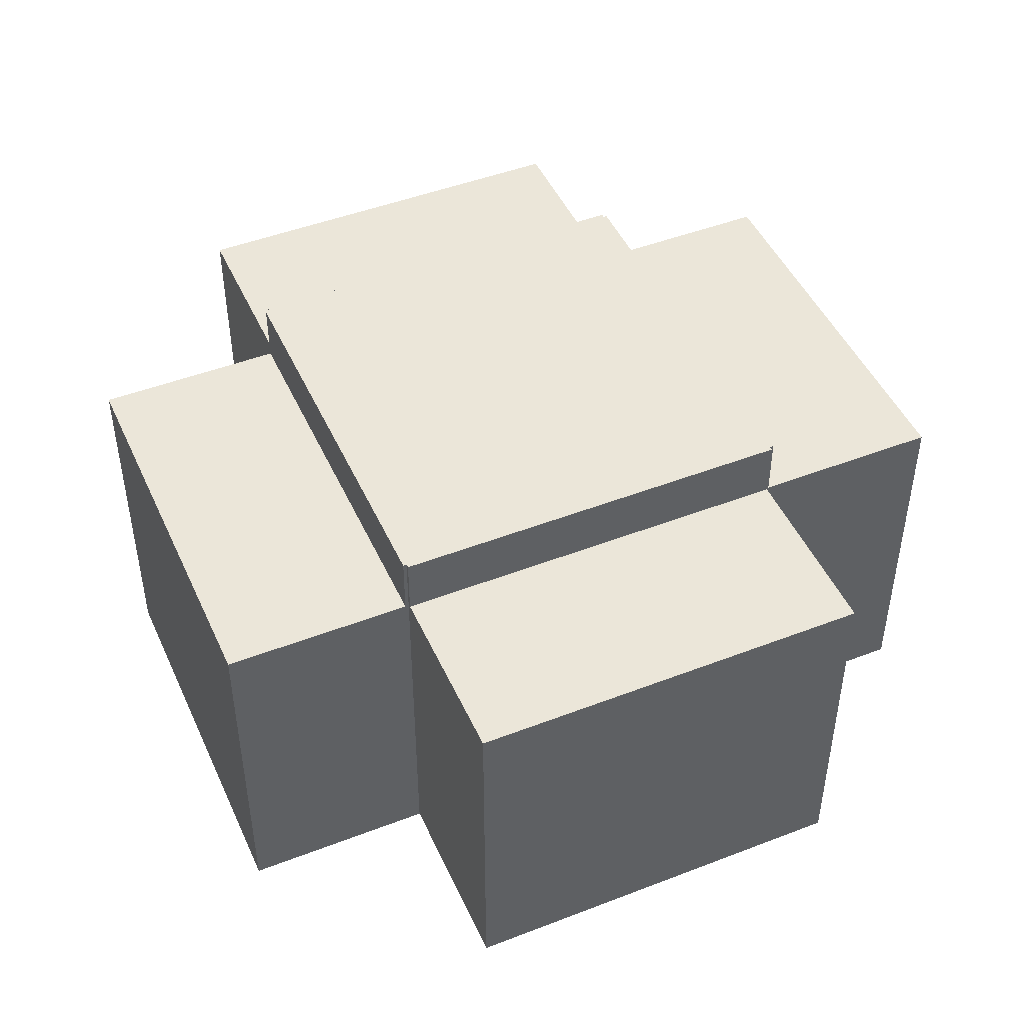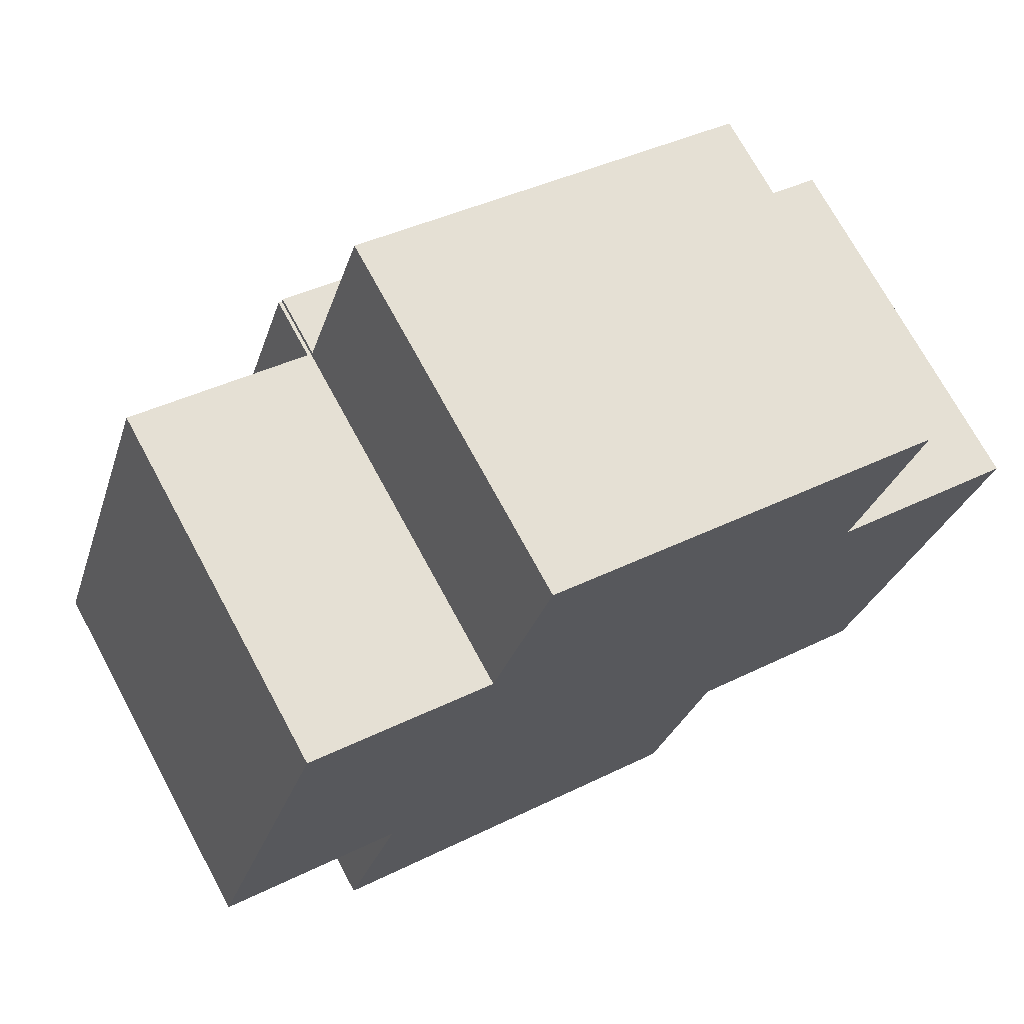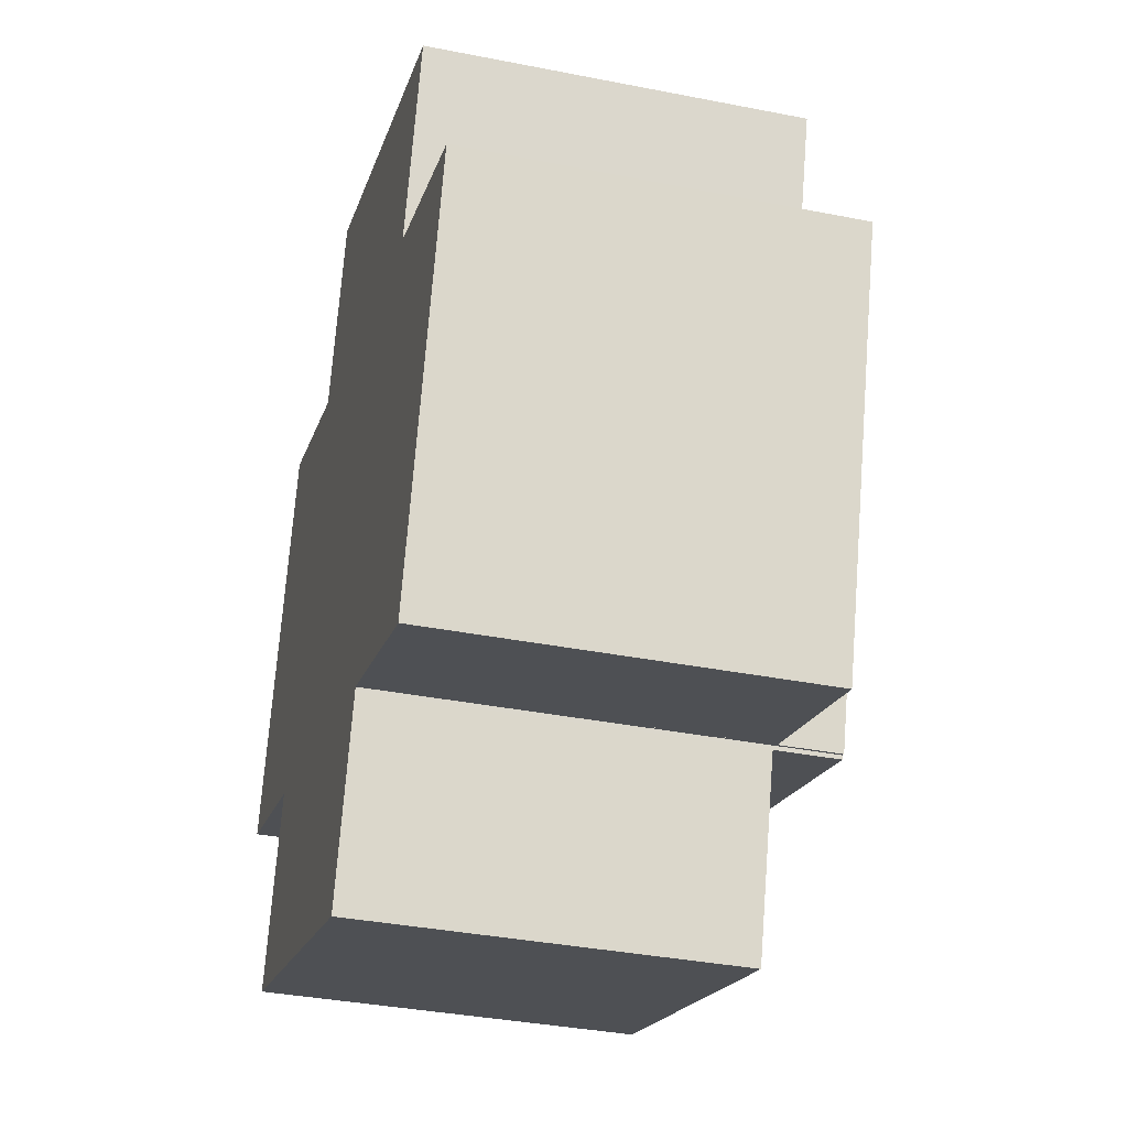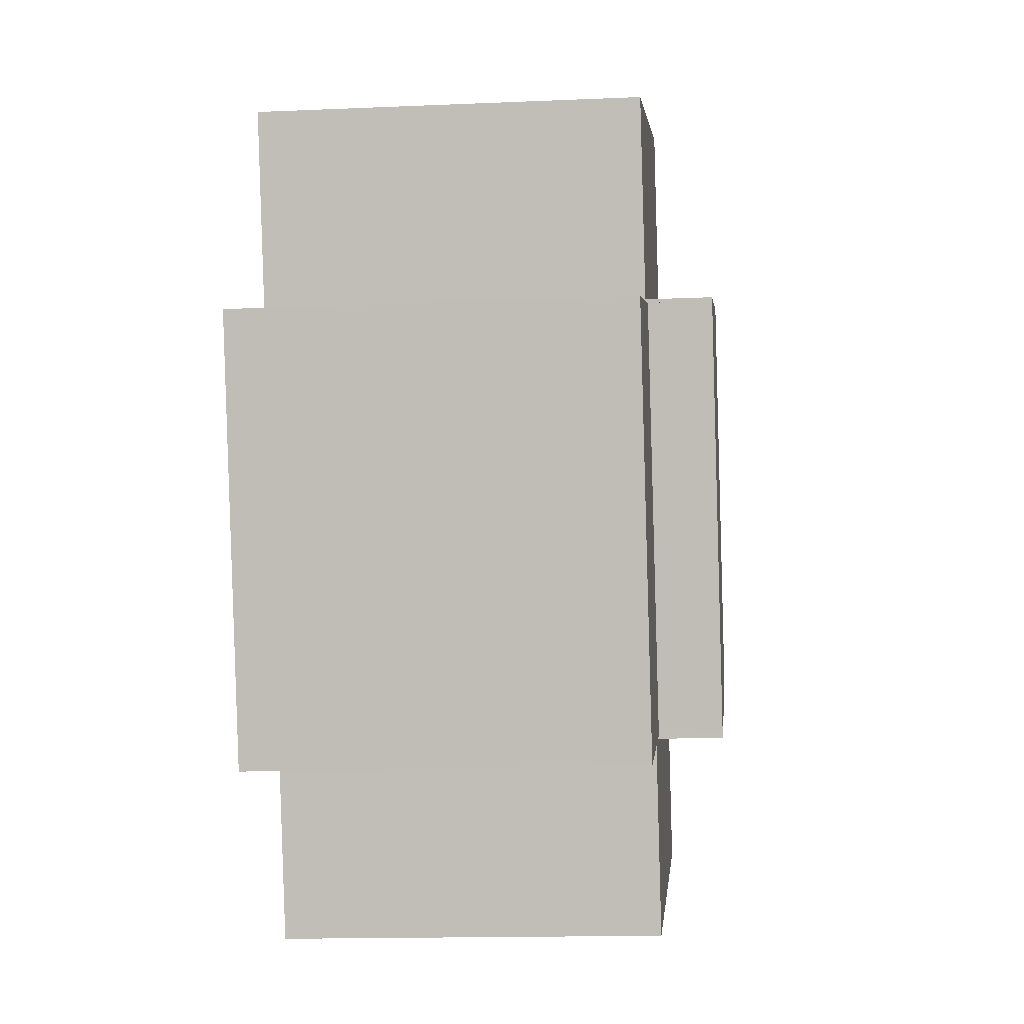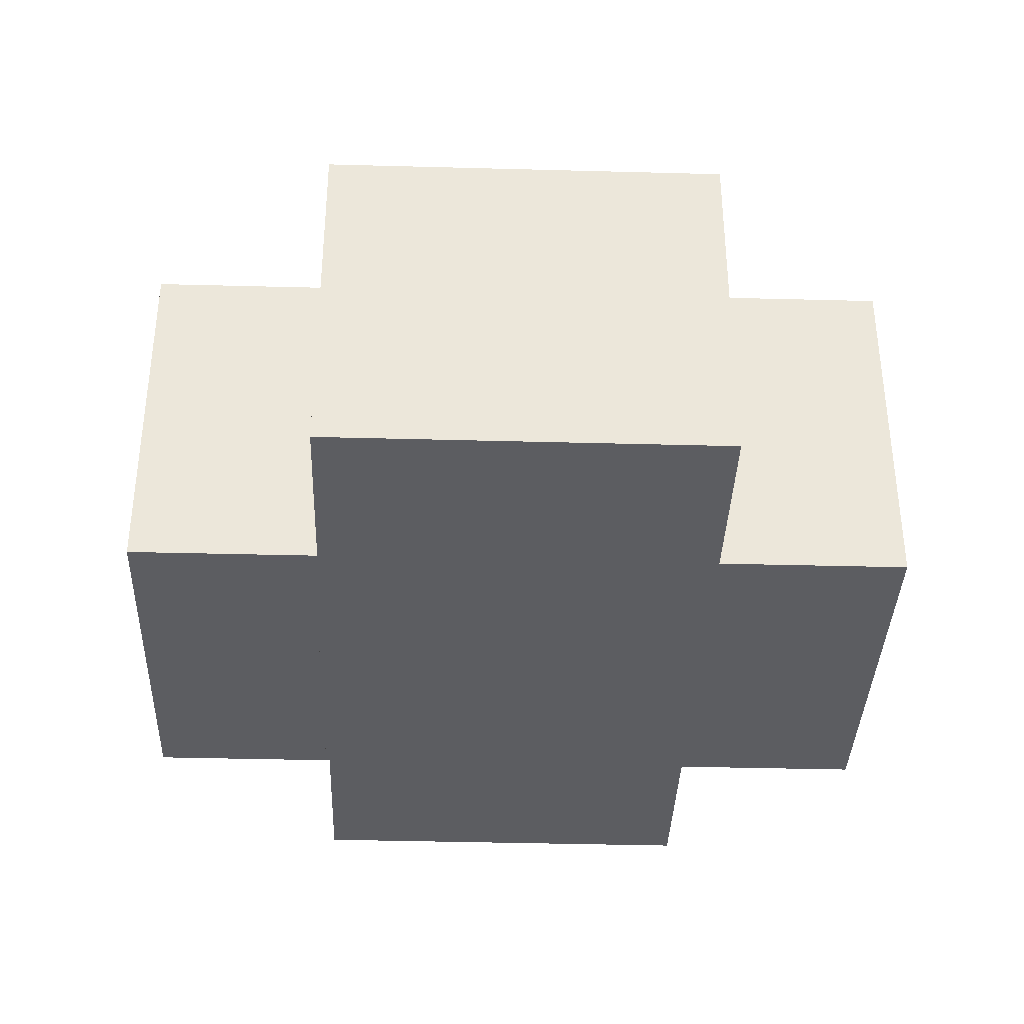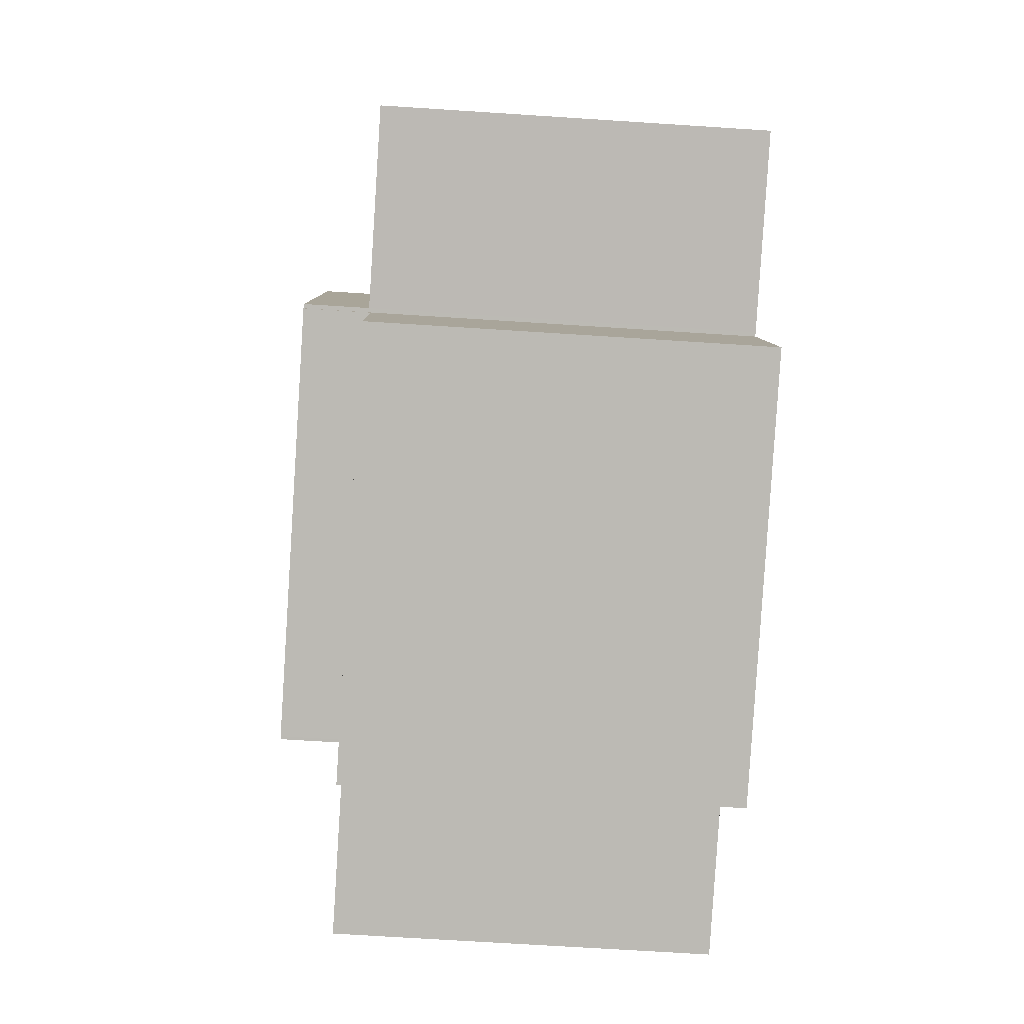
<metadata>
{"format":"obj","ext":"obj","renderer":"f3d","projection":"perspective","resolution":1024,"background":"white","views":[{"elev":47.1,"azim":84.0,"up":"+Y"},{"elev":71.2,"azim":-28.3,"up":"+Z"},{"elev":-35.8,"azim":75.4,"up":"+Z"},{"elev":-14.7,"azim":95.4,"up":"+Z"},{"elev":-36.7,"azim":-164.4,"up":"+Y"},{"elev":-65.7,"azim":-93.8,"up":"+Z"}]}
</metadata>
<code>
v  3.215 9.506 10.17
v  4.681 9.506 -1.479
v  0 9.506 5.821e-16
v  7.894 9.506 8.687
v  3.215 -6.23e-16 10.17
v  7.894 -5.319e-16 8.687
v  4.681 9.056e-17 -1.479
v  0 0 0
v  13.42 9.462 -9.512
v  4.753 9.462 -1.601
v  14.91 9.462 -4.822
v  3.275 9.462 -6.294
v  3.275 3.854e-16 -6.294
v  4.753 9.803e-17 -1.601
v  14.91 2.953e-16 -4.822
v  13.42 5.824e-16 -9.512
v  19.71 9.531 -6.232
v  18.26 9.531 5.394
v  22.94 9.531 3.907
v  15.03 9.531 -4.752
v  15.03 2.91e-16 -4.752
v  18.26 -3.303e-16 5.394
v  22.94 -2.392e-16 3.907
v  19.71 3.816e-16 -6.232
v  8.014 9.472 8.76
v  19.68 9.472 10.21
v  18.19 9.472 5.512
v  9.493 9.472 13.46
v  9.493 -8.241e-16 13.46
v  19.68 -6.251e-16 10.21
v  18.19 -3.375e-16 5.512
v  8.014 -5.364e-16 8.76
v  7.894 11.1 8.687
v  4.781 11.1 -1.511
v  4.681 11.1 -1.479
v  14.91 11.1 -4.822
v  4.753 11.1 -1.601
v  7.982 11.1 8.659
v  14.94 11.1 -4.723
v  8.014 11.1 8.76
v  15.03 11.1 -4.752
v  18.16 11.1 5.425
v  18.19 11.1 5.512
v  18.26 11.1 5.394
v  18.16 -3.322e-16 5.425
v  14.94 2.892e-16 -4.723
v  7.982 -5.302e-16 8.659
v  4.781 9.252e-17 -1.511
g defaultobject
f 1 2 3
f 2 1 4
f 5 4 1
f 4 5 6
f 6 2 4
f 2 6 7
f 7 3 2
f 3 7 8
f 8 1 3
f 1 8 5
f 8 6 5
f 6 8 7
f 9 10 11
f 10 9 12
f 13 10 12
f 10 13 14
f 14 11 10
f 11 14 15
f 15 9 11
f 9 15 16
f 16 12 9
f 12 16 13
f 13 15 14
f 15 13 16
f 17 18 19
f 18 17 20
f 21 18 20
f 18 21 22
f 22 19 18
f 19 22 23
f 23 17 19
f 17 23 24
f 24 20 17
f 20 24 21
f 24 22 21
f 22 24 23
f 25 26 27
f 26 25 28
f 29 26 28
f 26 29 30
f 30 27 26
f 27 30 31
f 31 25 27
f 25 31 32
f 32 28 25
f 28 32 29
f 32 30 29
f 30 32 31
f 33 34 35
f 34 36 37
f 36 34 33
f 36 33 38
f 36 38 39
f 39 38 40
f 39 40 41
f 41 40 42
f 42 40 43
f 44 41 42
f 31 42 43
f 42 31 45
f 22 41 44
f 41 22 21
f 46 36 39
f 36 46 15
f 45 44 42
f 44 45 22
f 6 38 33
f 38 6 47
f 32 43 40
f 43 32 31
f 21 39 41
f 39 21 46
f 15 37 36
f 37 15 14
f 48 35 34
f 35 48 7
f 14 34 37
f 34 14 48
f 7 33 35
f 33 7 6
f 47 40 38
f 40 47 32
f 22 47 21
f 47 22 45
f 47 45 32
f 32 45 31
f 15 48 14
f 48 15 46
f 48 46 7
f 7 46 6
f 6 46 21
f 6 21 47

</code>
